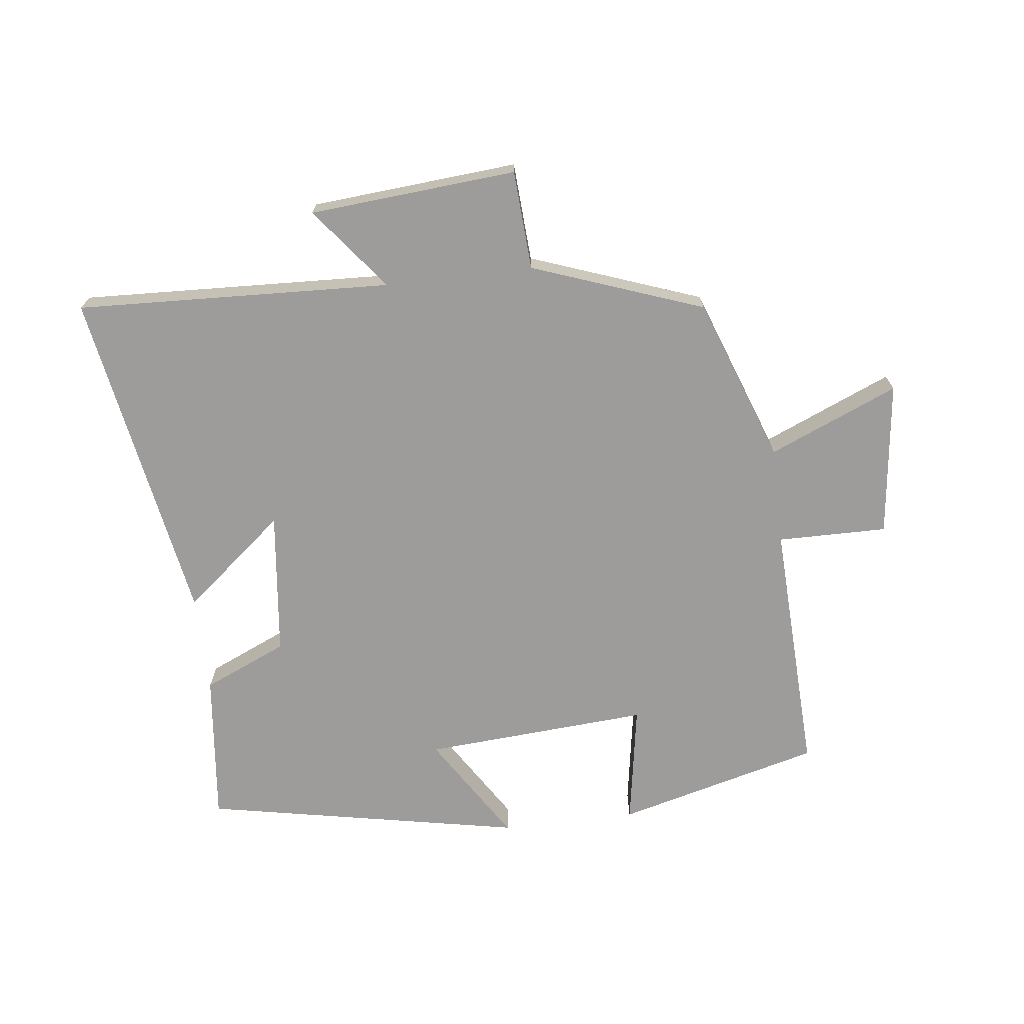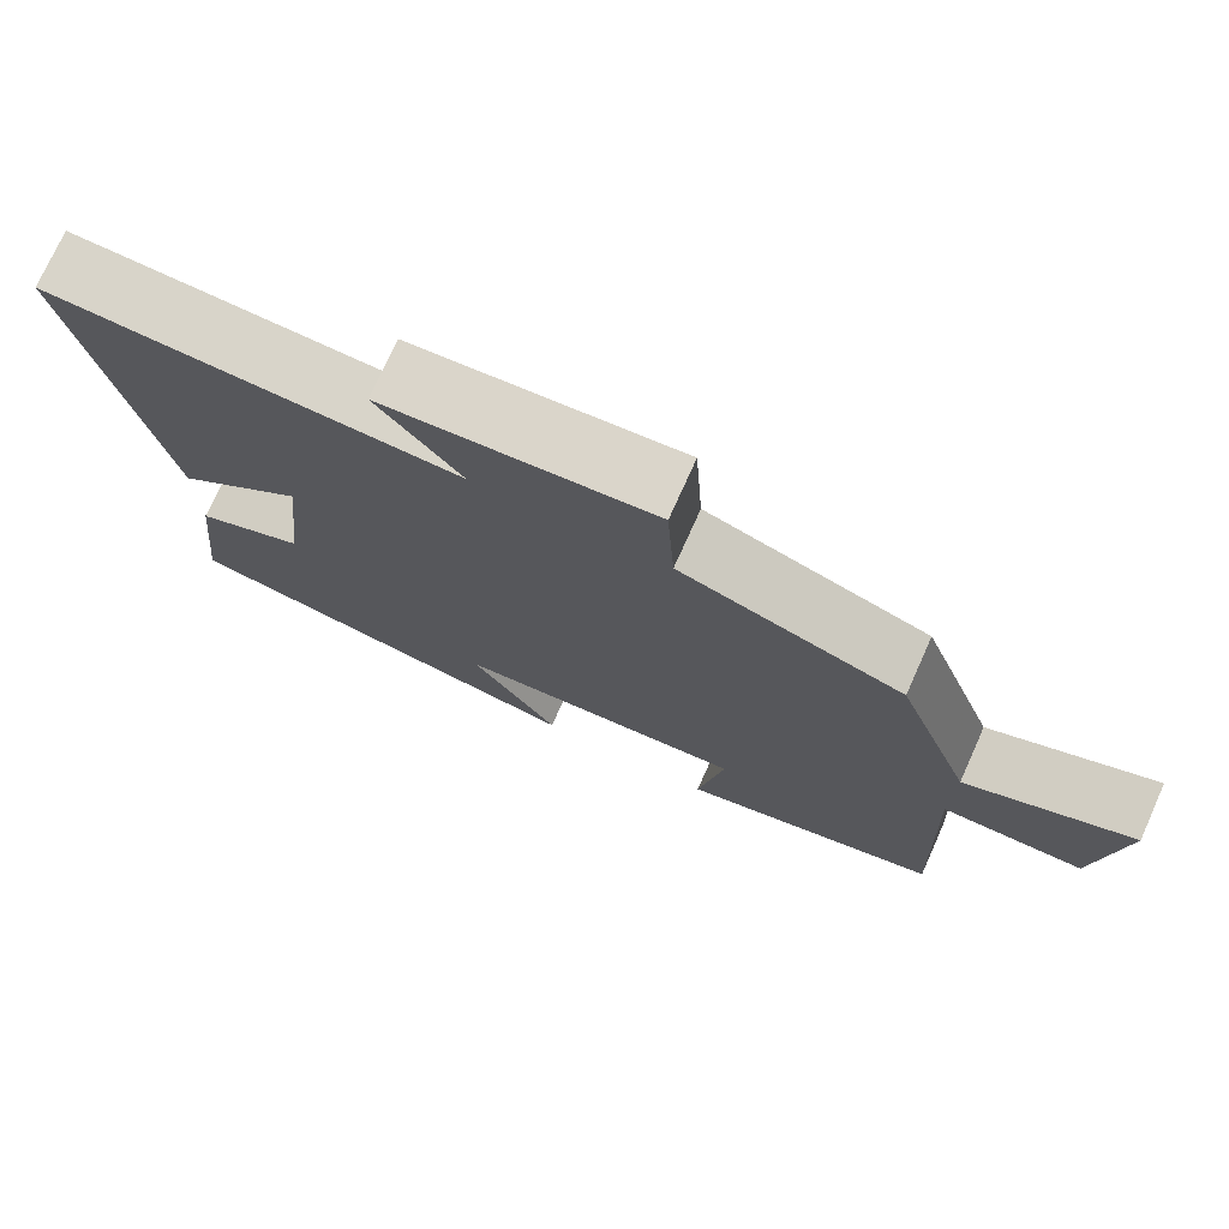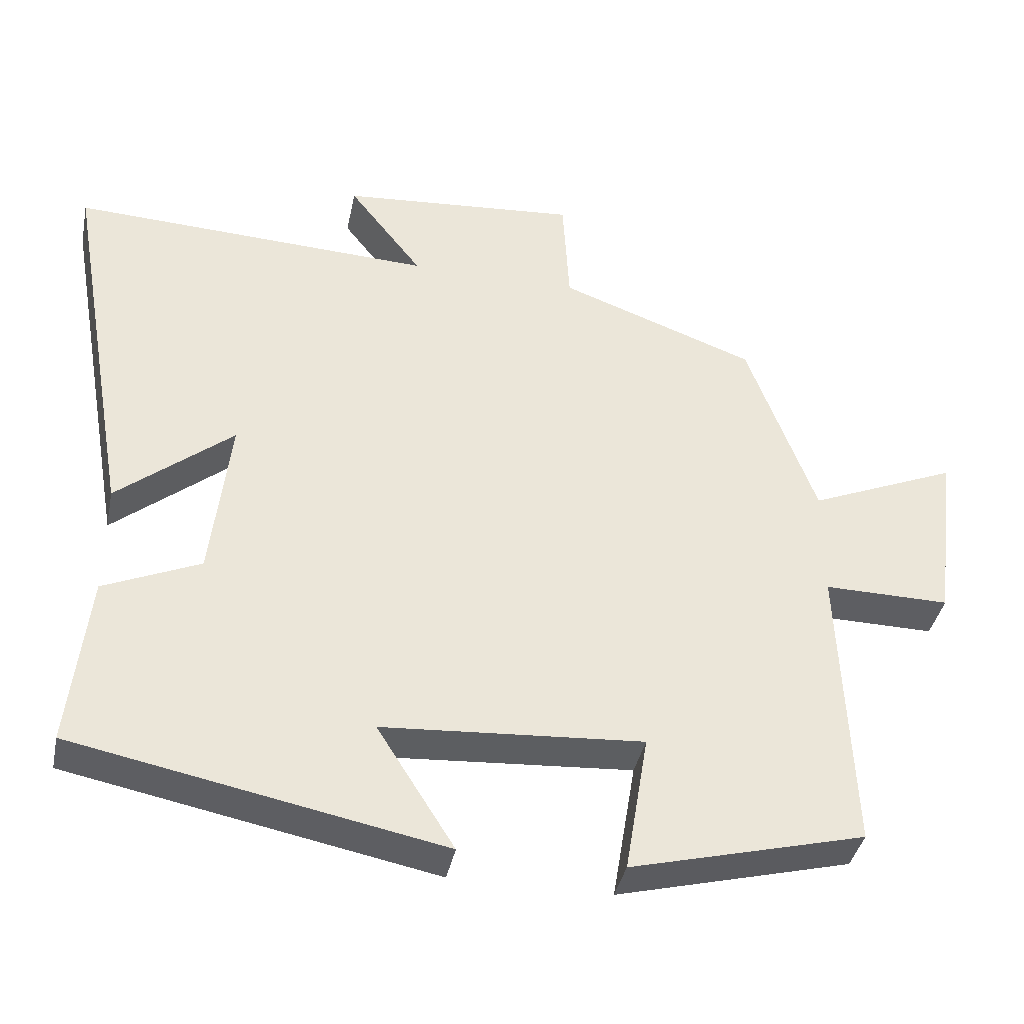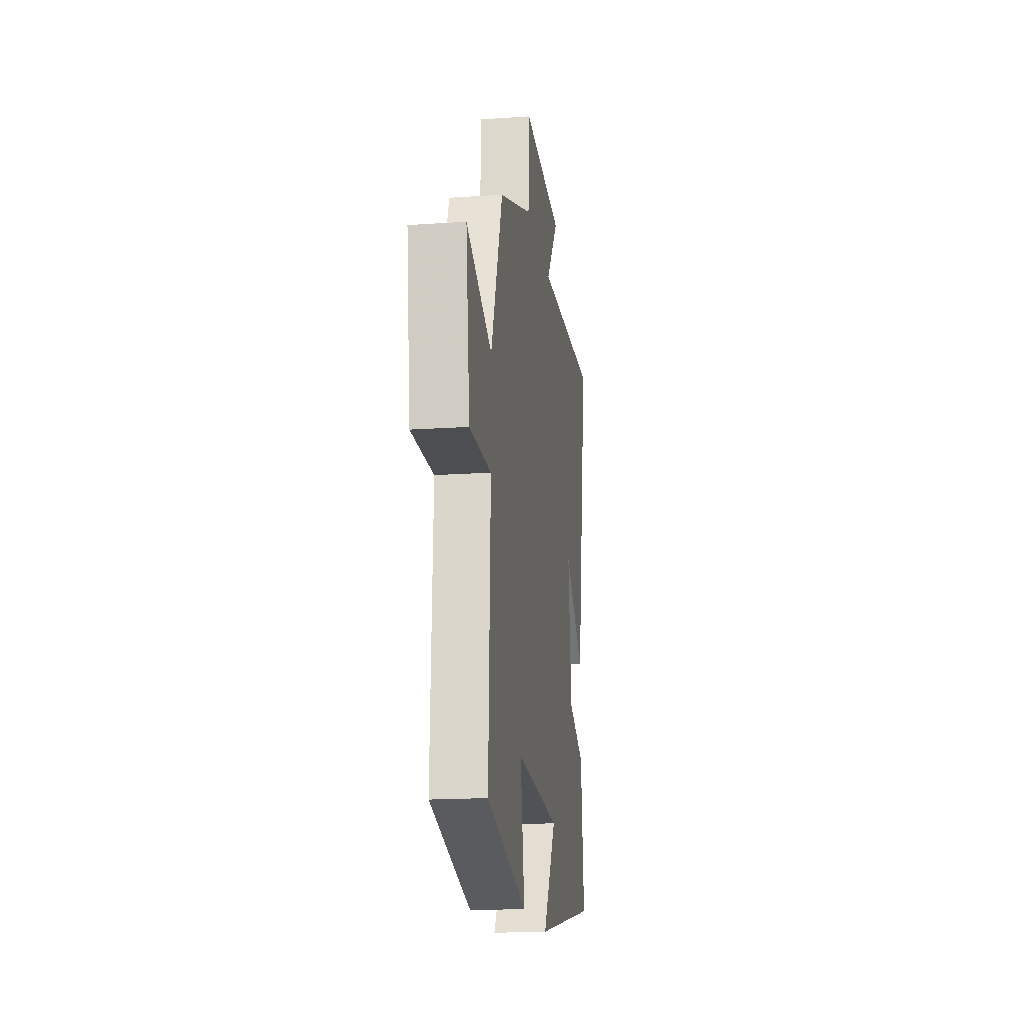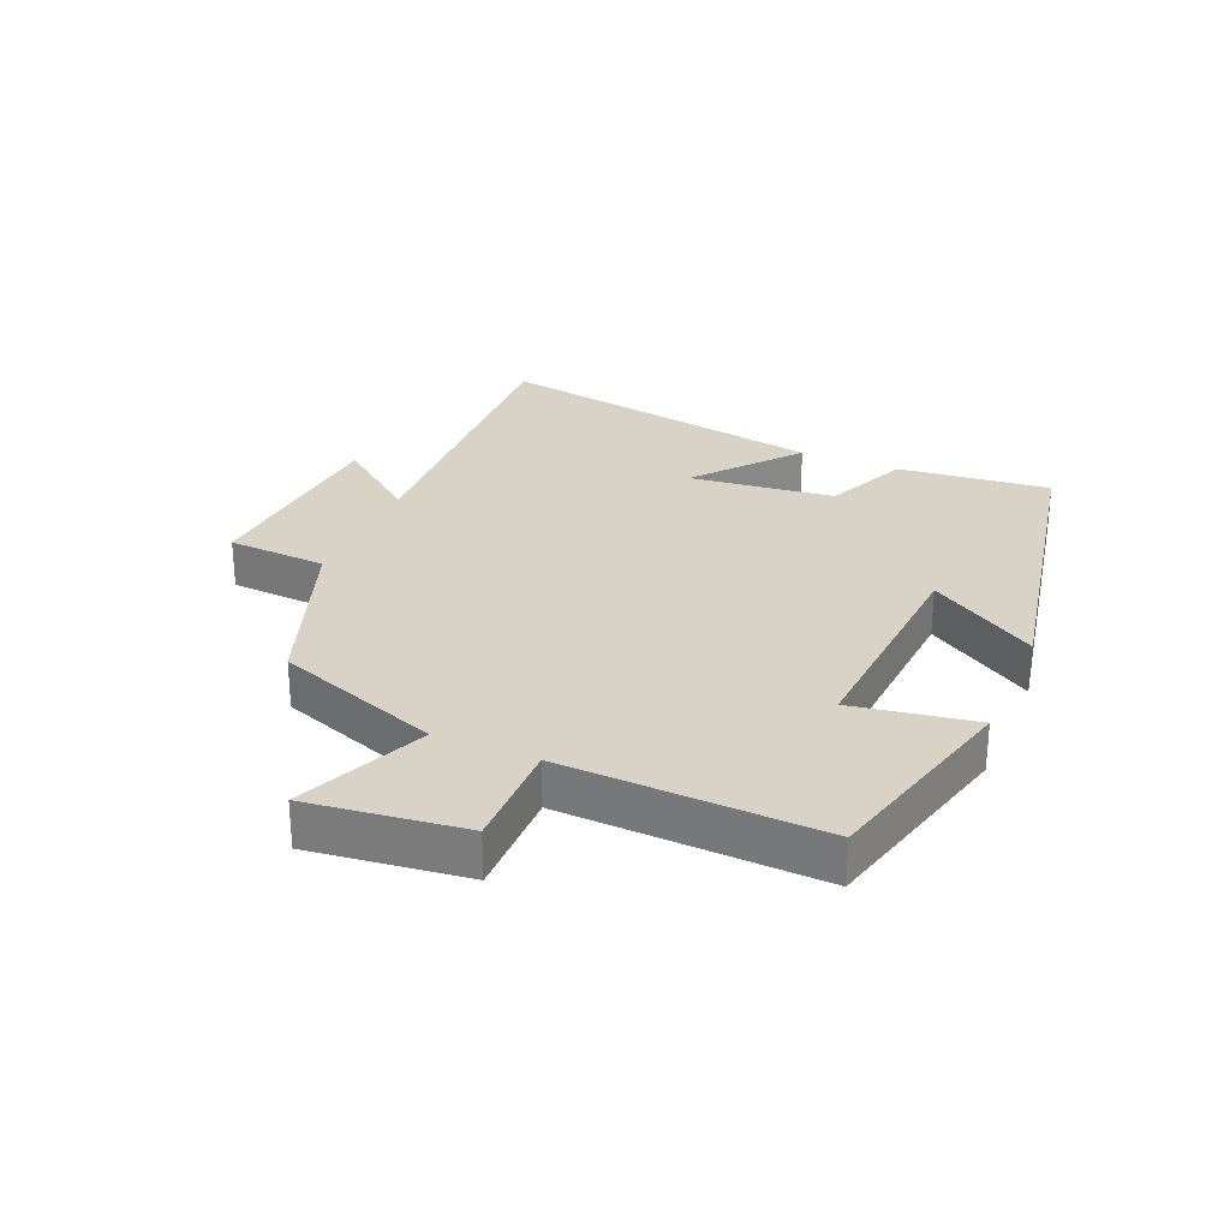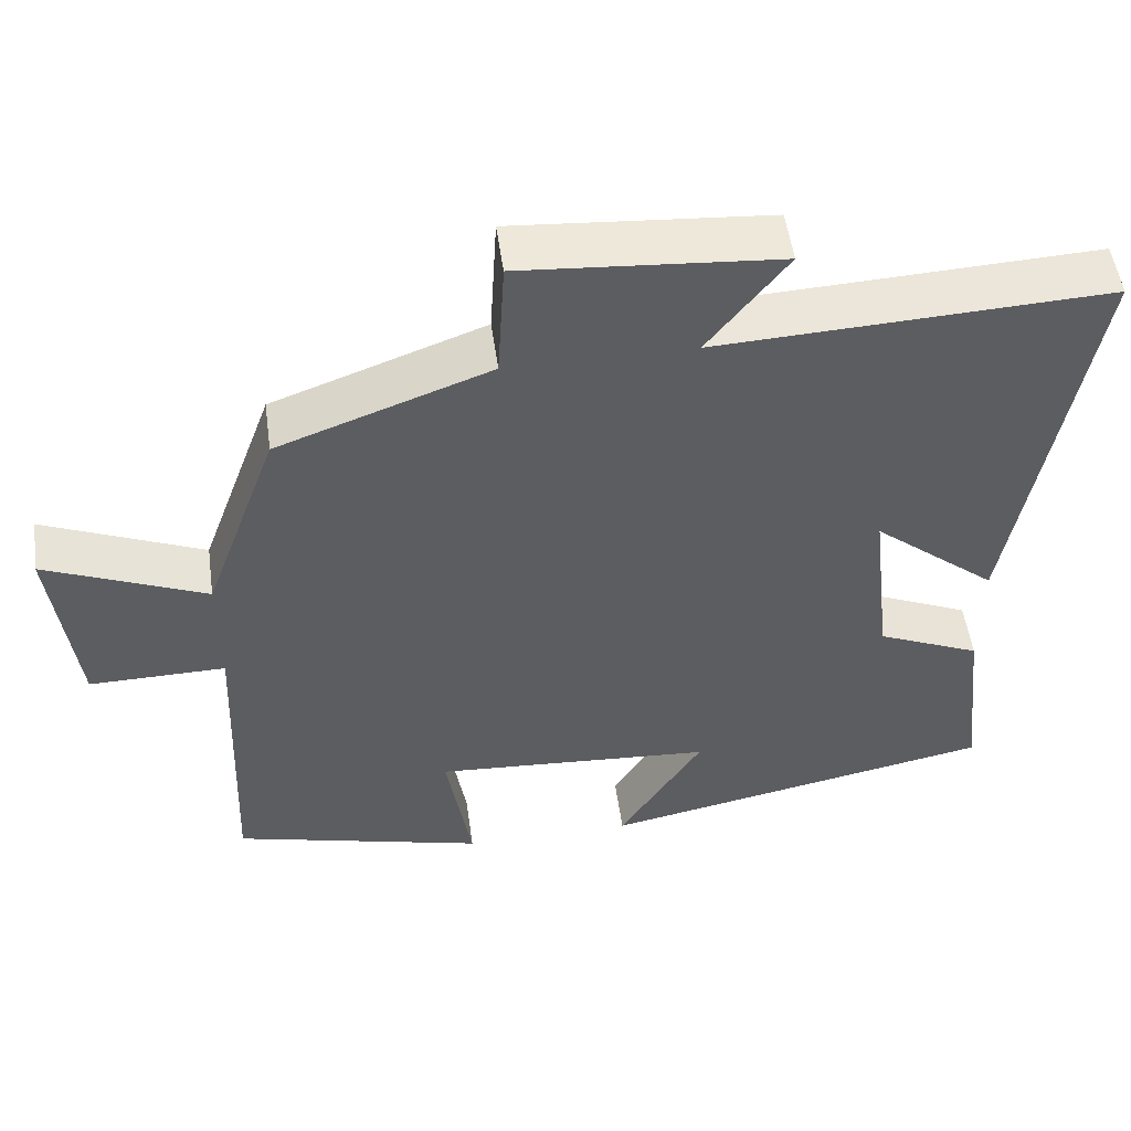
<metadata>
{"format":"obj","ext":"obj","renderer":"f3d","projection":"perspective","resolution":1024,"background":"white","views":[{"elev":-70.3,"azim":6.9,"up":"+Y"},{"elev":74.8,"azim":24.2,"up":"+Z"},{"elev":-38.9,"azim":-11.5,"up":"+Z"},{"elev":-17.6,"azim":97.8,"up":"+Z"},{"elev":28.2,"azim":113.1,"up":"+Y"},{"elev":51.9,"azim":172.1,"up":"+Z"}]}
</metadata>
<code>
v 0.516 0.07 -0.417
v 0.195 0.07 -0.5
v 0.227 0.07 -0.308
v -0.129 0.07 -0.332
v -0.023 0.07 -0.5
v -0.526 0.07 -0.401
v -0.5 0.07 -0.163
v -0.368 0.07 -0.105
v -0.342 0.07 0.123
v -0.5 0.07 -0.007
v -0.593 0.07 0.522
v -0.097 0.07 0.5
v -0.198 0.07 0.63
v 0.128 0.07 0.656
v 0.137 0.07 0.5
v 0.406 0.07 0.402
v 0.5 0.07 0.143
v 0.703 0.07 0.229
v 0.673 0.07 -0.015
v 0.5 0.07 -0.013
v 0.516 0 -0.417
v 0.195 0 -0.5
v 0.227 0 -0.308
v -0.129 0 -0.332
v -0.023 0 -0.5
v -0.526 0 -0.401
v -0.5 0 -0.163
v -0.368 0 -0.105
v -0.342 0 0.123
v -0.5 0 -0.007
v -0.593 0 0.522
v -0.097 0 0.5
v -0.198 0 0.63
v 0.128 0 0.656
v 0.137 0 0.5
v 0.406 0 0.402
v 0.5 0 0.143
v 0.703 0 0.229
v 0.673 0 -0.015
v 0.5 0 -0.013
f 17 18 19 20
f 15 16 17 20
f 15 20 1
f 12 13 14 15
f 12 15 1
f 9 10 11 12
f 8 9 12
f 6 7 8
f 5 6 8
f 4 5 8
f 3 4 8 12
f 1 2 3
f 1 3 12
f 40 39 38 37
f 40 37 36 35
f 21 40 35
f 35 34 33 32
f 21 35 32
f 32 31 30 29
f 32 29 28
f 28 27 26
f 28 26 25
f 28 25 24
f 32 28 24 23
f 23 22 21
f 32 23 21
f 1 21 22 2
f 2 22 23 3
f 3 23 24 4
f 4 24 25 5
f 5 25 26 6
f 6 26 27 7
f 7 27 28 8
f 8 28 29 9
f 9 29 30 10
f 10 30 31 11
f 11 31 32 12
f 12 32 33 13
f 13 33 34 14
f 14 34 35 15
f 15 35 36 16
f 16 36 37 17
f 17 37 38 18
f 18 38 39 19
f 19 39 40 20
f 20 40 21 1

</code>
